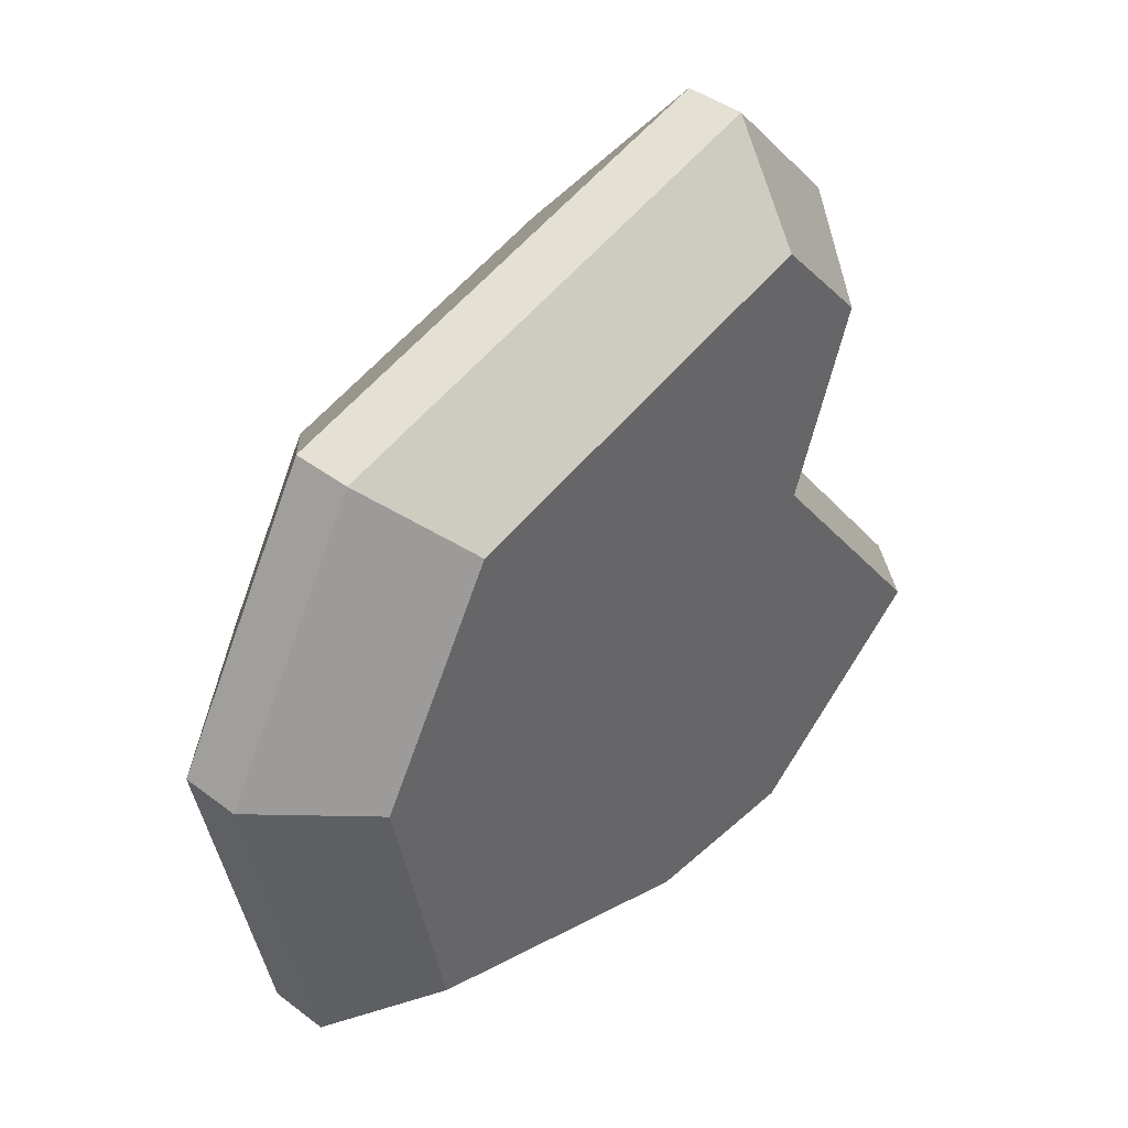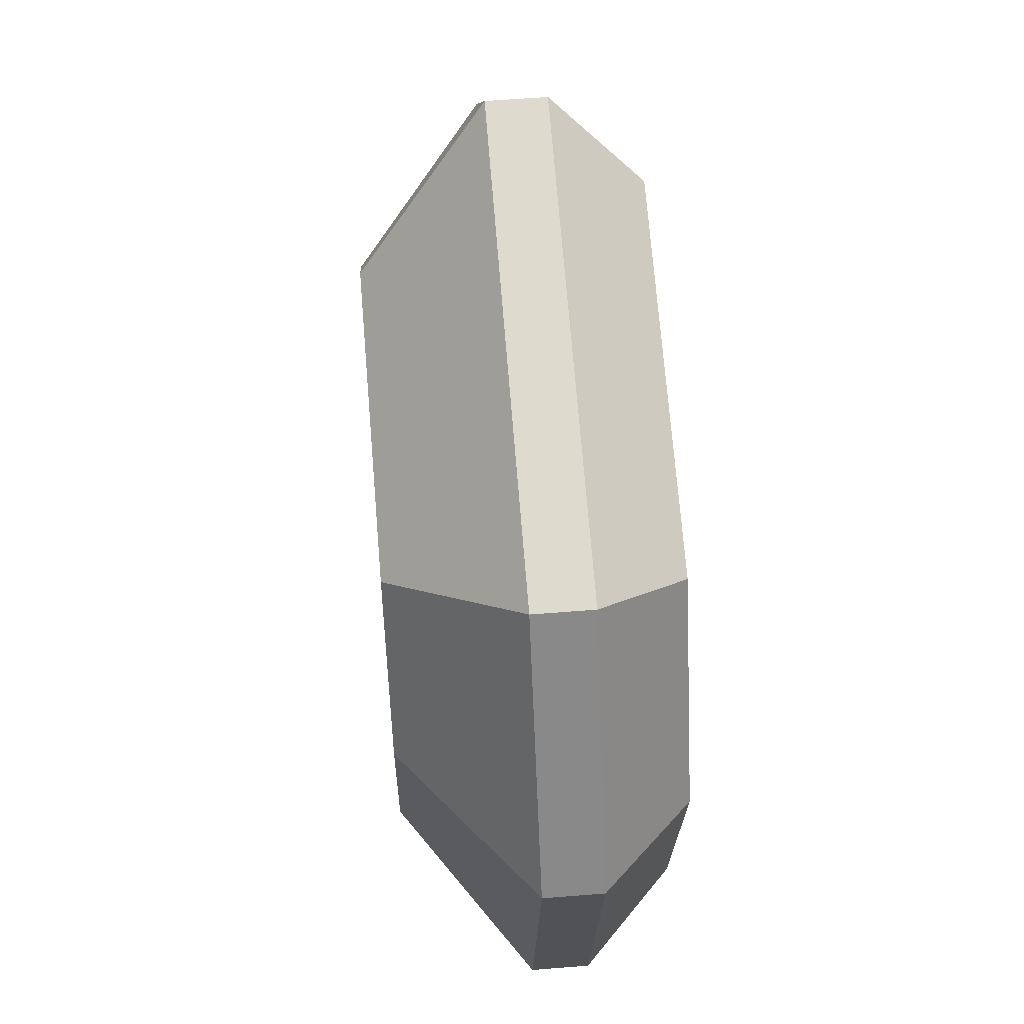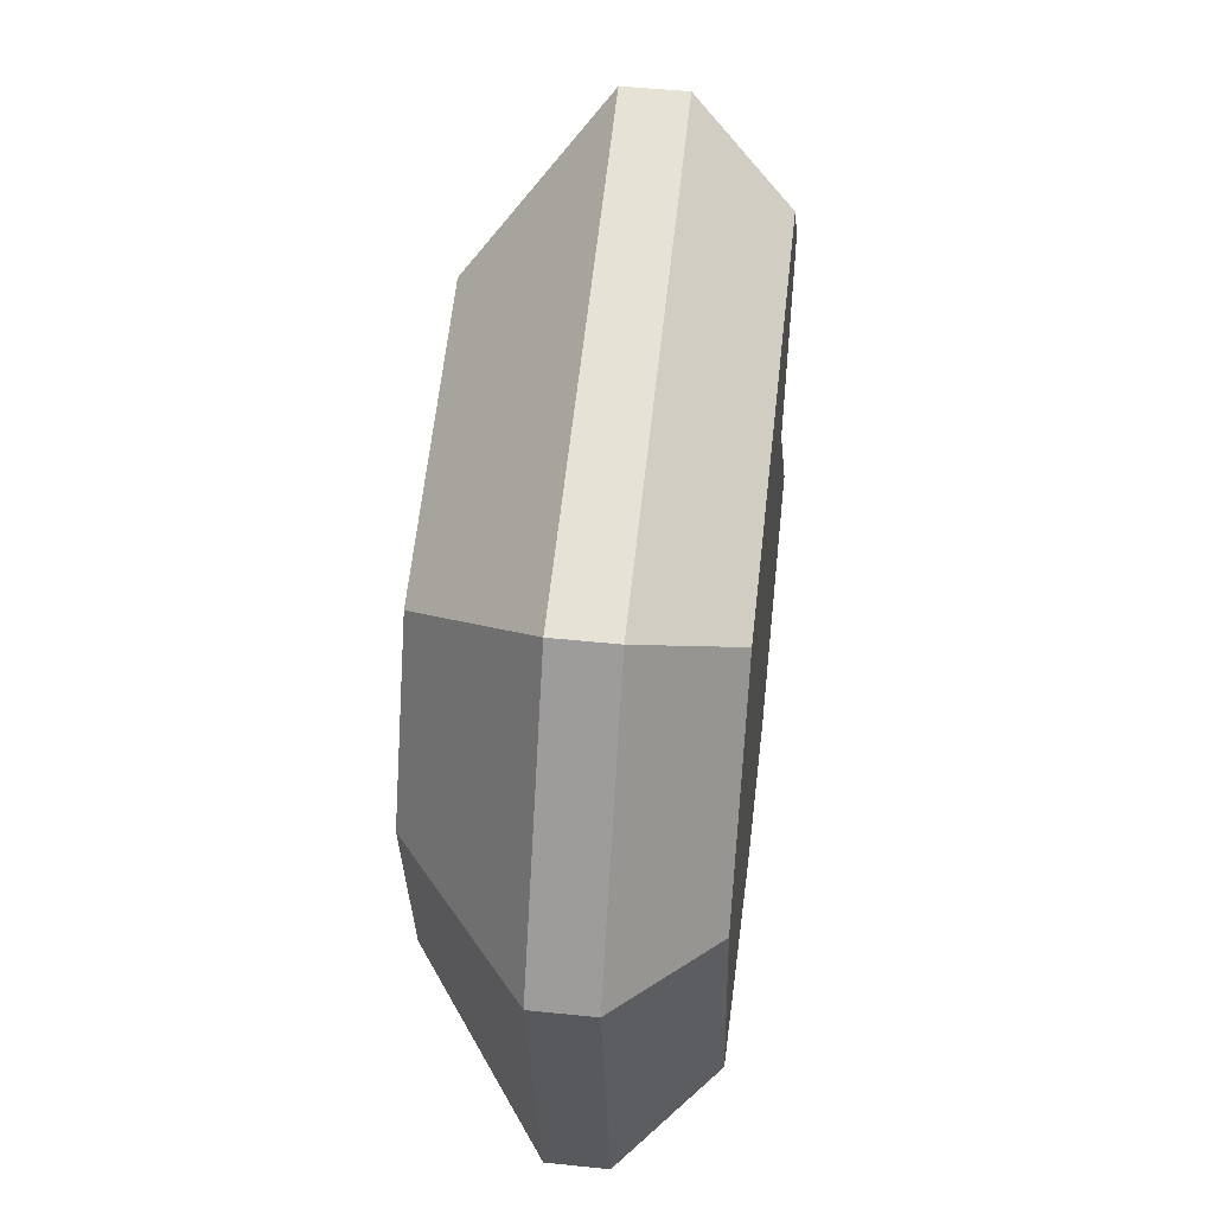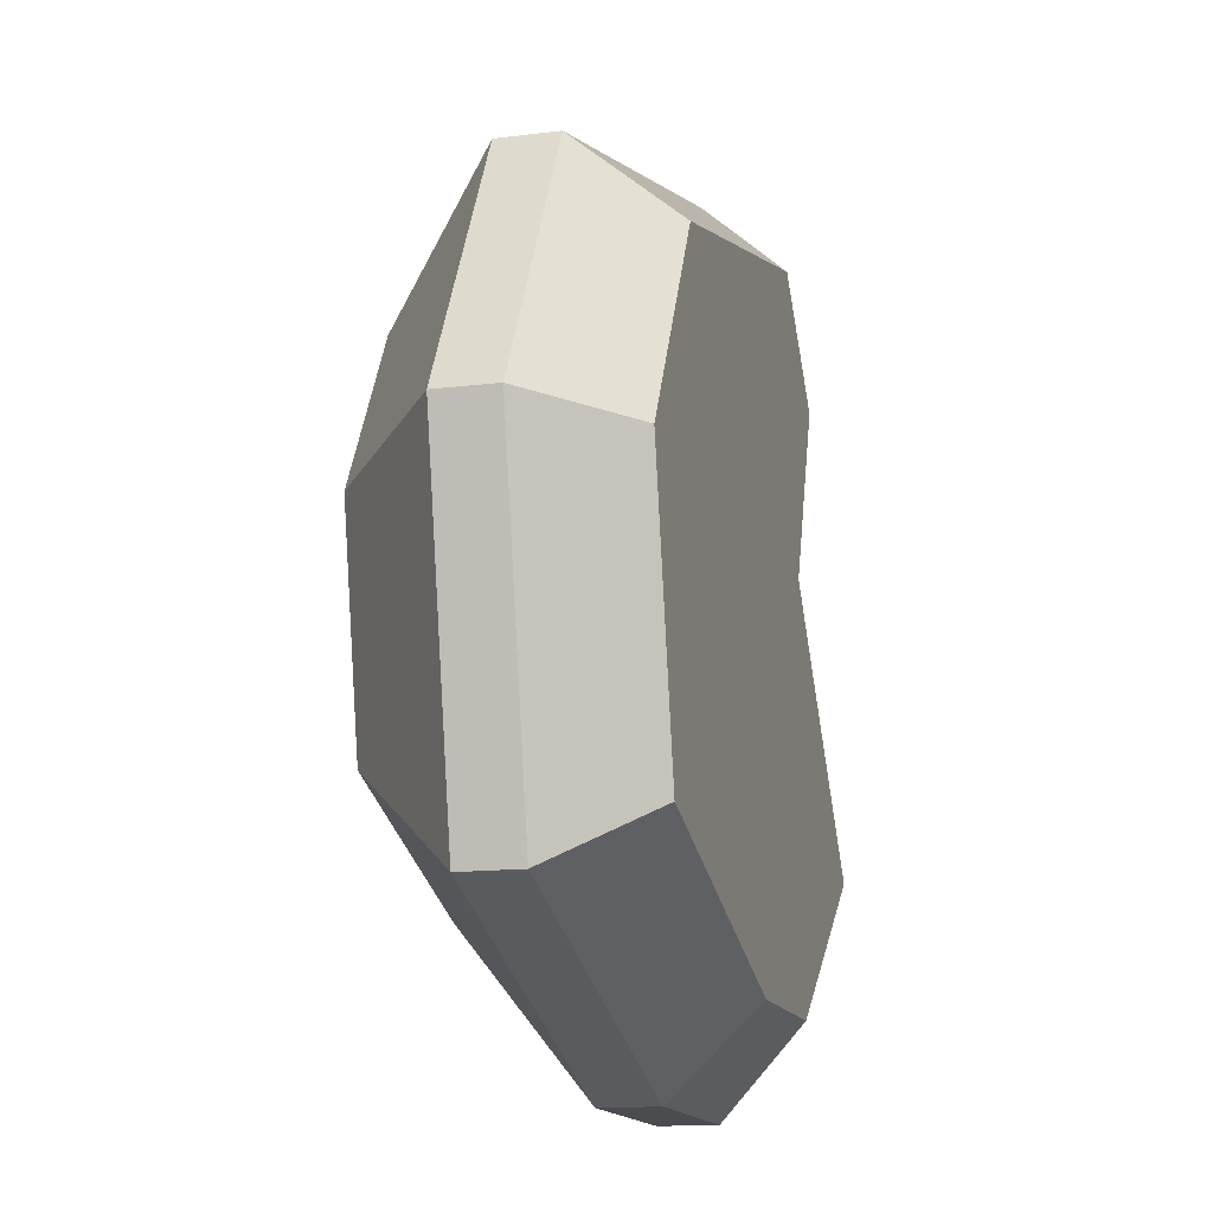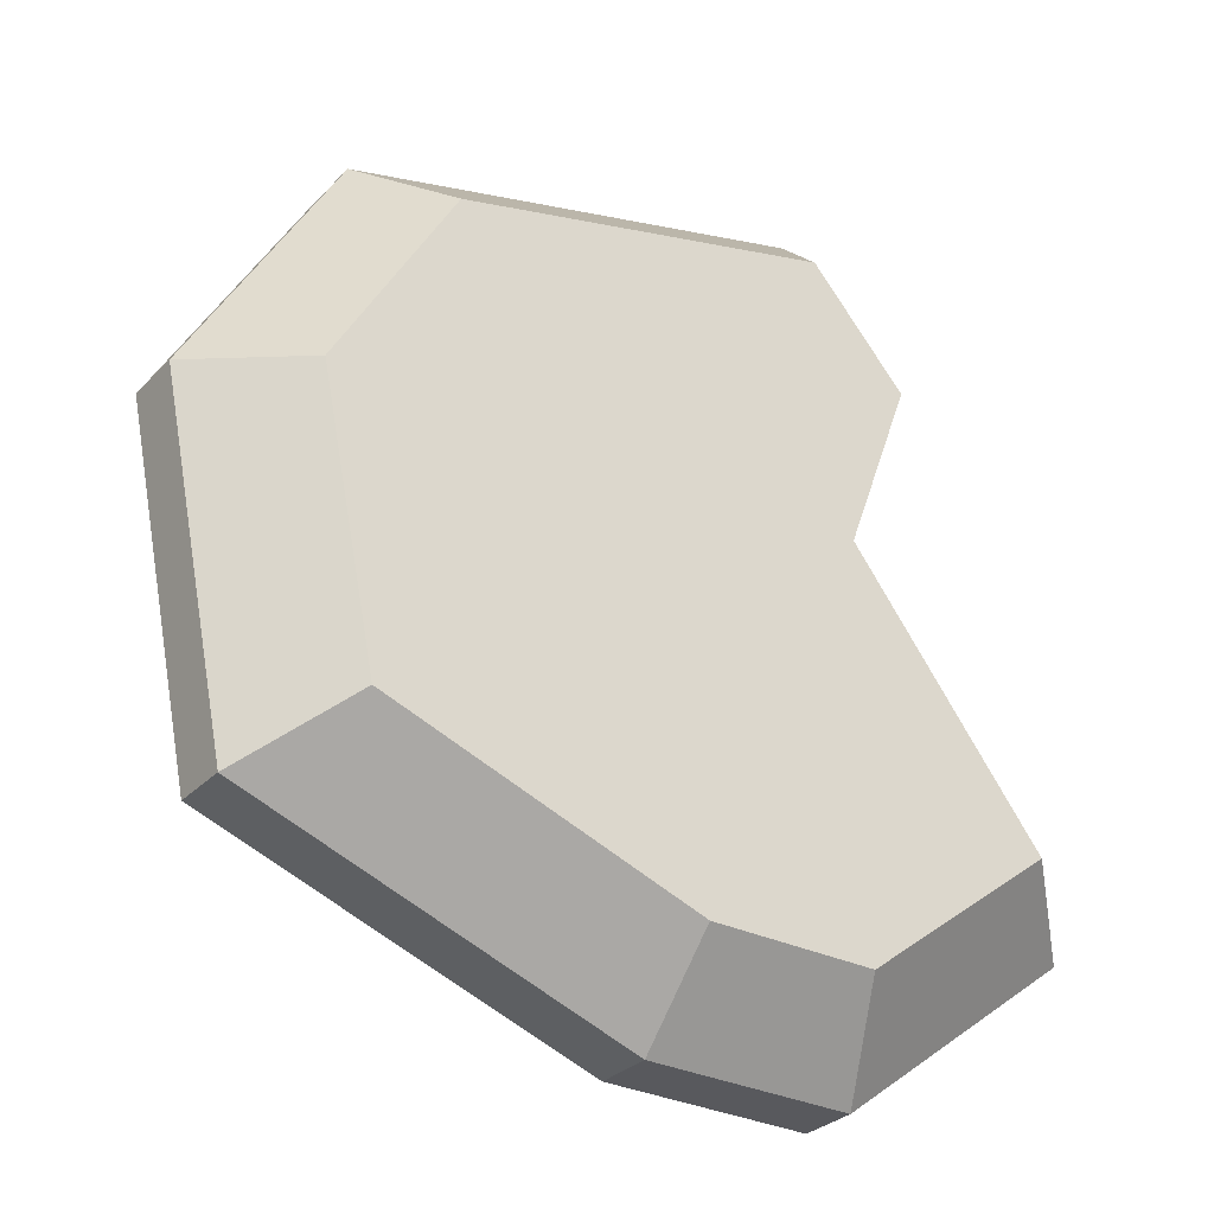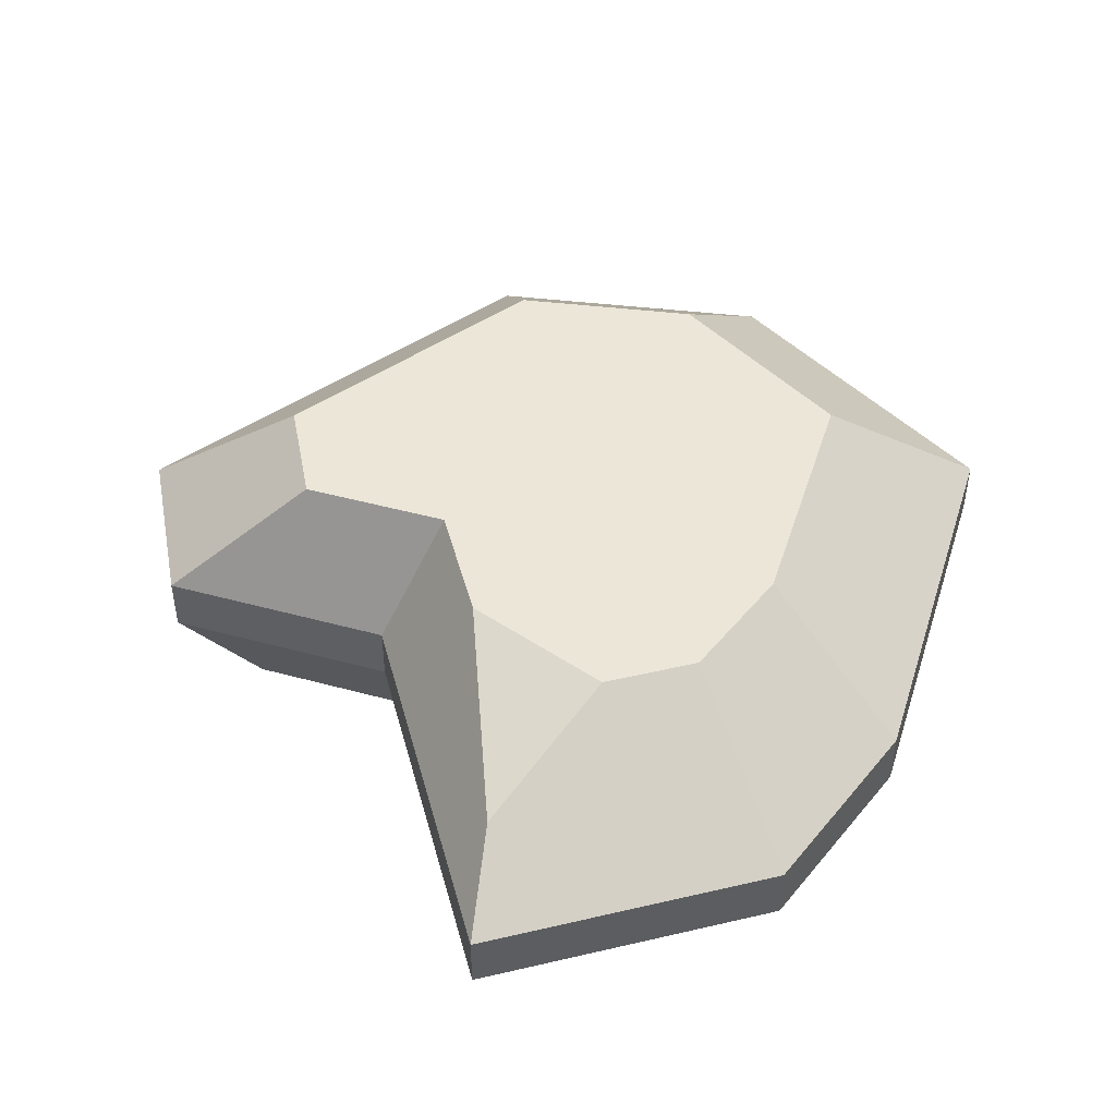
<metadata>
{"format":"obj","ext":"obj","renderer":"f3d","projection":"perspective","resolution":1024,"background":"white","views":[{"elev":41.9,"azim":-47.6,"up":"+Z"},{"elev":57.3,"azim":-94.8,"up":"+Z"},{"elev":48.9,"azim":-83.4,"up":"+Z"},{"elev":-14.1,"azim":-74.6,"up":"+Z"},{"elev":-29.9,"azim":-34.8,"up":"+Z"},{"elev":46.2,"azim":127.5,"up":"+Y"}]}
</metadata>
<code>
g Mesh1 Group1 Model
v 2.035 0.48 -0
v 0.8508 0.89 -0.7678
v 0.4842 0.48 -0.3921
f 1 2 3
v 1.828 0.89 -0.5208
f 2 1 4
v 2.074 0.89 -0.7991
f 1 5 4
v 2.426 0.48 -0.4418
f 5 1 6
v 2.426 0.29 -0.4418
f 1 7 6
v 2.035 0.29 -0
f 7 1 8
v 0.4842 0.29 -0.3921
f 1 9 8
f 9 1 3
v 0 0.48 -1.233
f 10 9 3
v 0 0.29 -1.233
f 9 10 11
v 0.2256 0.48 -2.35
f 12 11 10
v 0.2256 0.29 -2.35
f 11 12 13
v 1.485 0.29 -2.809
f 12 14 13
v 1.485 0.48 -2.809
f 14 12 15
v 0.6879 0.89 -2.001
f 16 15 12
v 1.481 0.89 -2.29
f 15 16 17
f 16 2 17
v 0.5458 0.89 -1.297
f 2 16 18
f 12 18 16
f 18 12 10
f 3 18 10
f 18 3 2
f 17 2 4
v 1.905 0.89 -2.294
f 17 4 19
v 1.905 0.89 -1.26
f 19 4 20
f 5 20 4
v 2.157 0.48 -1.174
f 5 21 20
f 21 5 6
v 2.157 0.29 -1.174
f 6 22 21
f 22 6 7
v 2.236 0 -0.635
f 23 22 7
v 2.021 7.219e-16 -1.221
f 22 23 24
v 1.923 7.219e-16 -0.2815
f 25 24 23
v 2.021 7.219e-16 -2.534
f 25 26 24
v 1.483 7.219e-16 -2.528
f 25 27 26
v 0.6824 1.444e-15 -0.5952
f 28 27 25
v 0.4755 7.219e-16 -2.162
f 28 29 27
v 0.295 0 -1.268
f 29 28 30
f 9 30 28
f 30 9 11
f 13 30 11
f 30 13 29
f 13 27 29
f 27 13 14
f 14 26 27
v 2.157 0.29 -2.815
f 26 14 31
f 15 31 14
v 2.157 0.48 -2.815
f 31 15 32
f 15 19 32
f 19 15 17
v 2.155 0.89 -2.102
f 33 32 19
v 2.677 0.685 -2.058
f 32 33 34
v 2.155 0.89 -1.585
f 34 33 35
f 19 35 33
f 19 20 35
v 2.95 0.48 -2.206
f 20 36 35
f 36 20 21
v 2.95 0.29 -2.206
f 21 37 36
f 37 21 22
f 24 37 22
v 2.655 7.219e-16 -2.046
f 37 24 38
f 38 24 26
f 31 38 26
f 38 31 37
f 32 37 31
f 37 32 36
f 32 34 36
f 35 36 34
f 28 8 9
f 8 28 25
f 23 8 25
f 8 23 7

</code>
